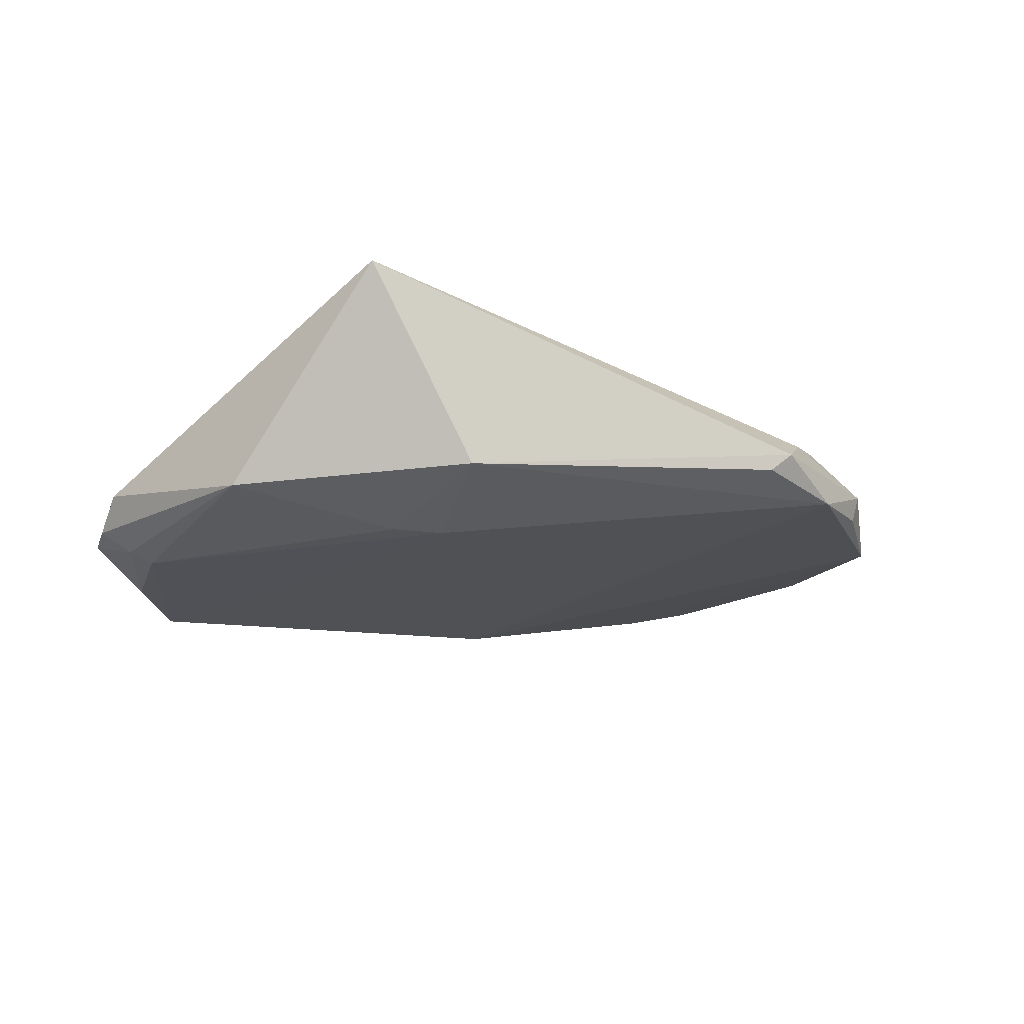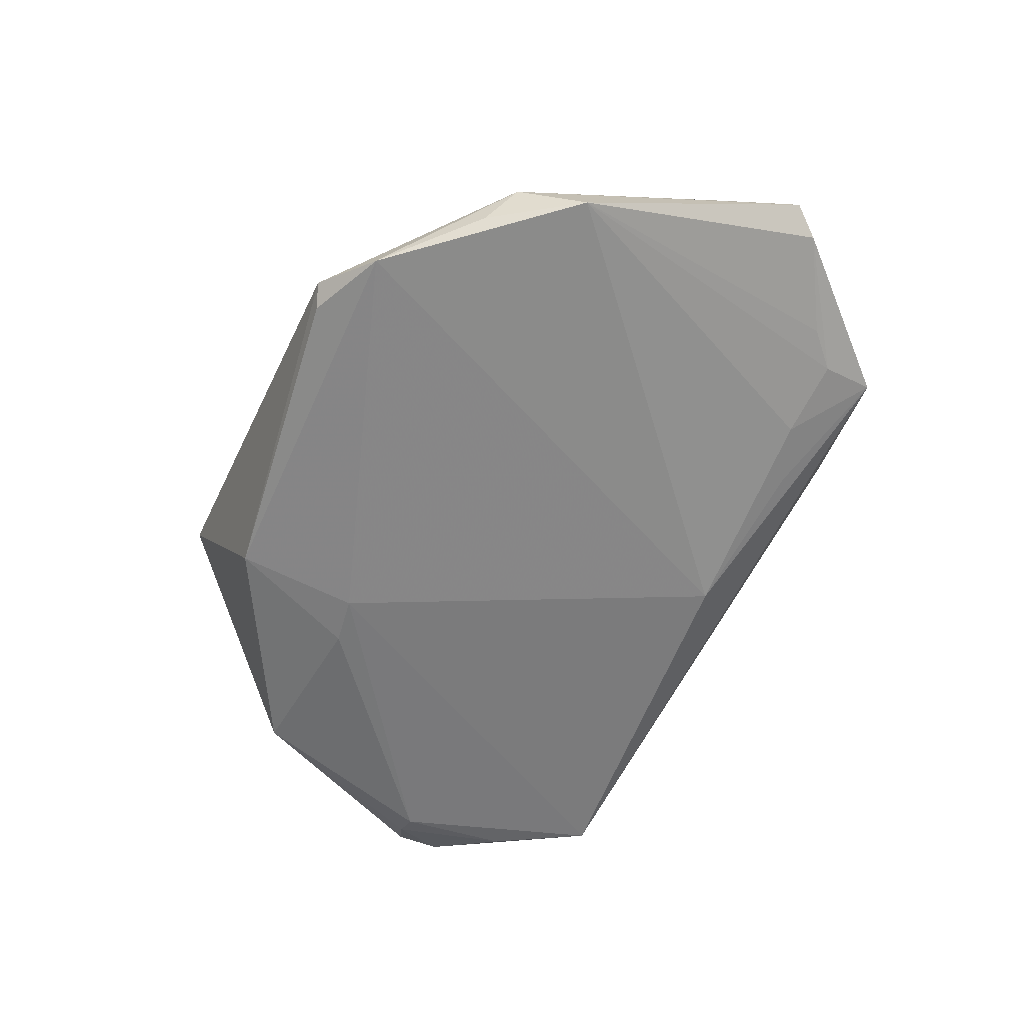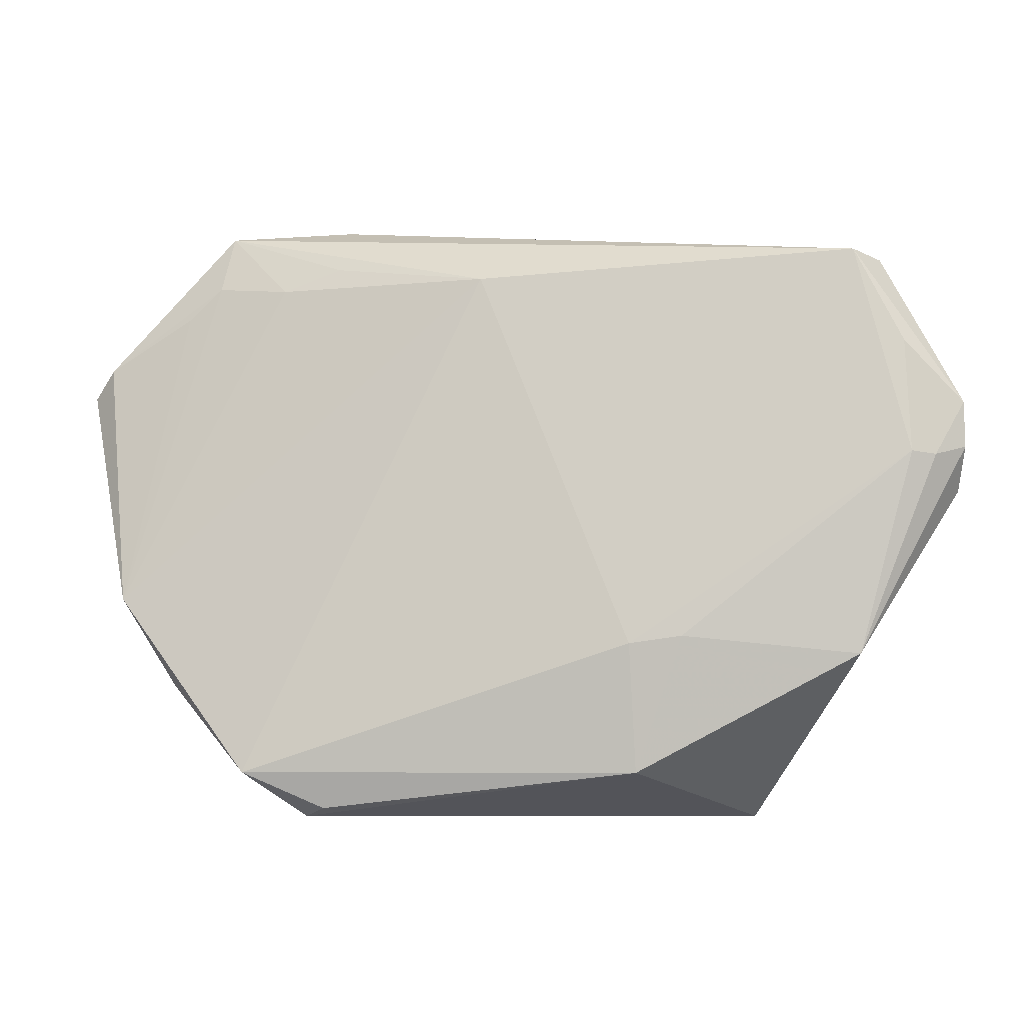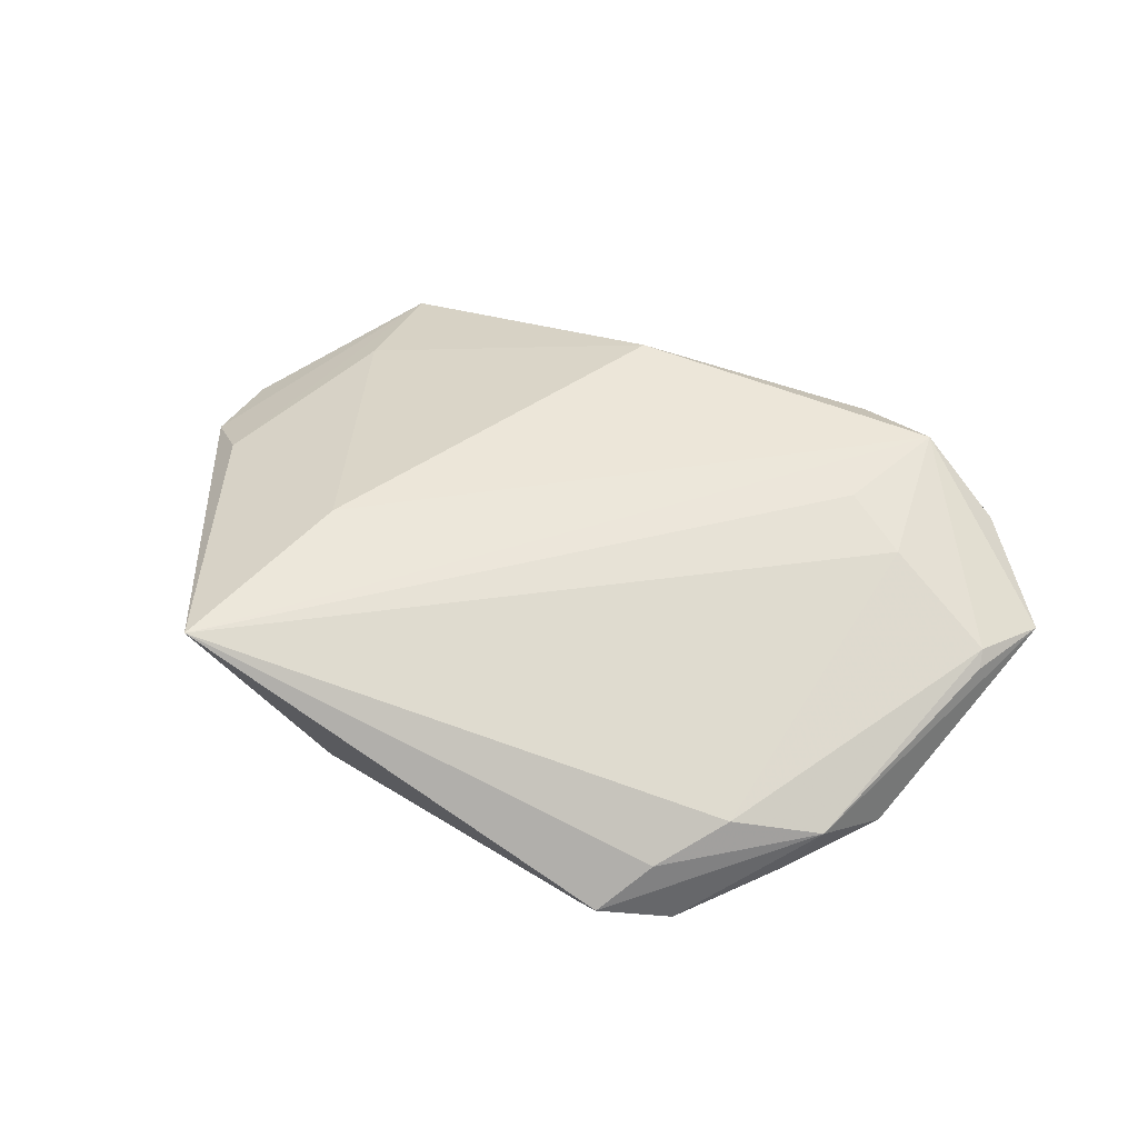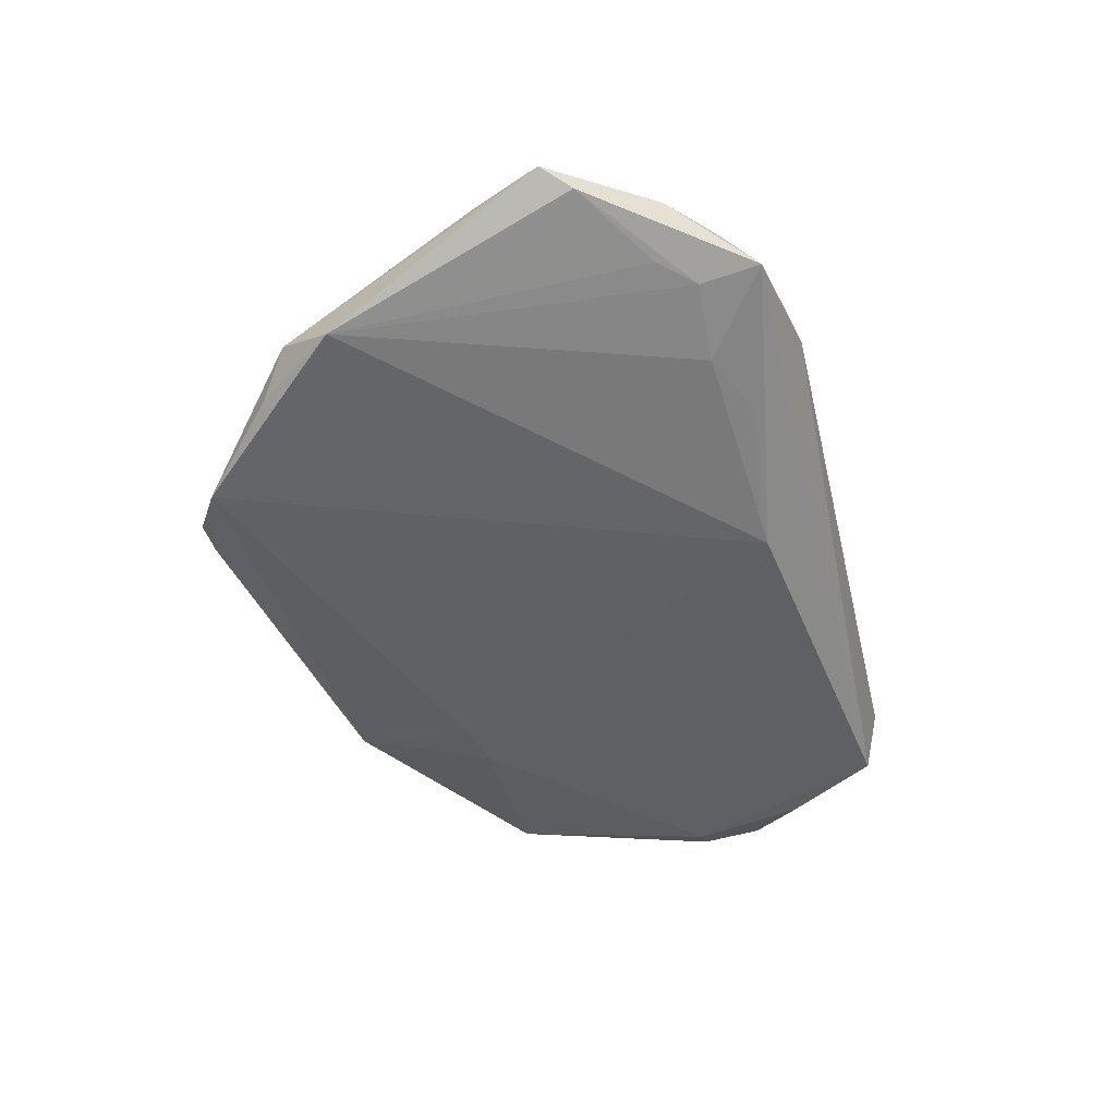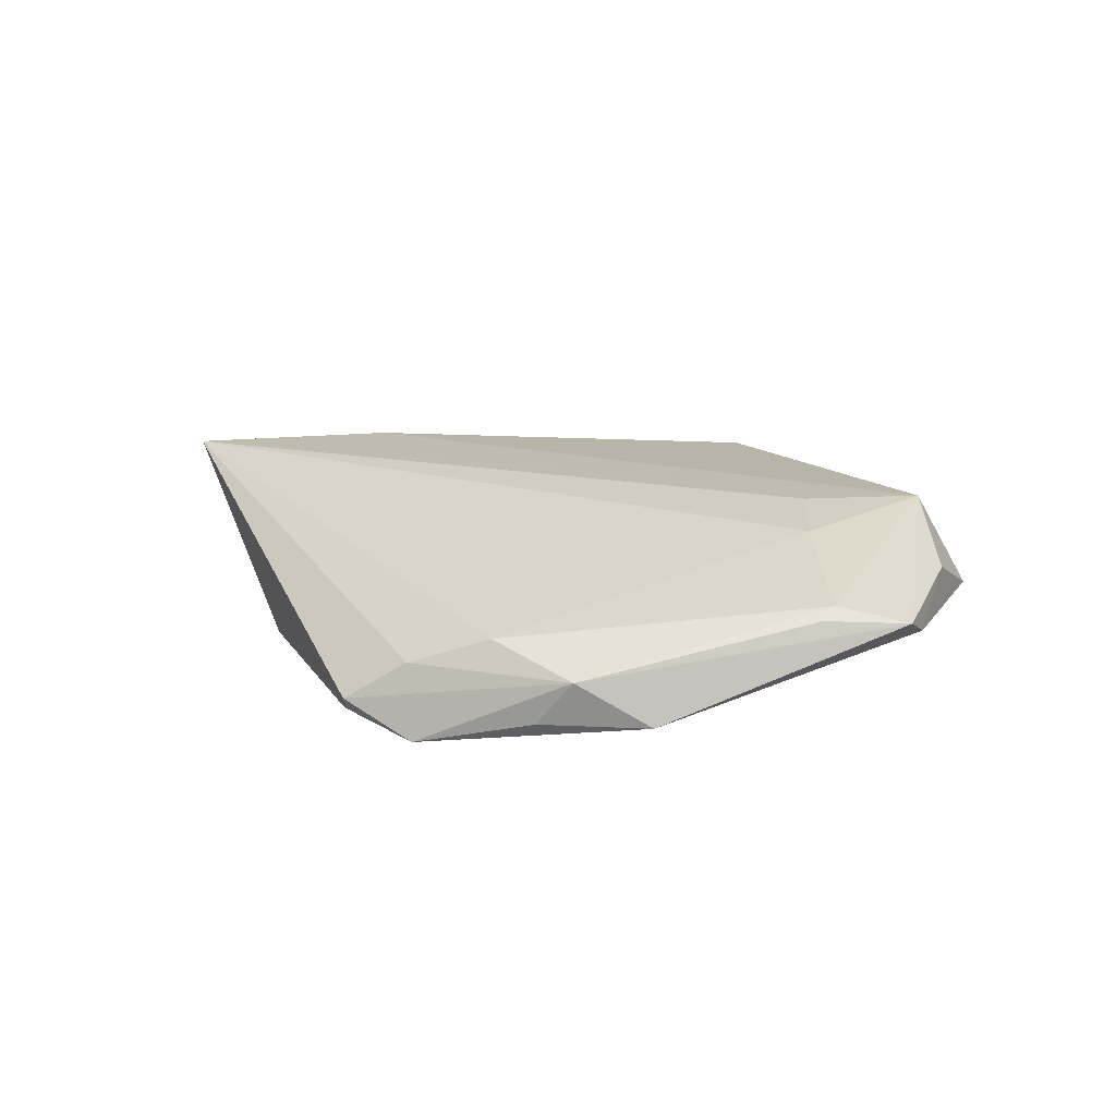
<metadata>
{"format":"obj","ext":"obj","renderer":"f3d","projection":"perspective","resolution":1024,"background":"white","views":[{"elev":-24.7,"azim":-17.9,"up":"+Z"},{"elev":-57.6,"azim":66.2,"up":"+Z"},{"elev":-8.2,"azim":-174.7,"up":"+Y"},{"elev":54.1,"azim":29.1,"up":"+Z"},{"elev":-42.8,"azim":108.7,"up":"+Z"},{"elev":16.2,"azim":65.1,"up":"+Z"}]}
</metadata>
<code>
v -0.05152 0.02108 -0.01244
v 0.03478 0.02088 0.01394
v 0.03777 -0.03598 -0.009879
v -0.04425 0.03608 -0.00353
v -0.02151 -0.01844 -0.01448
v 0.0513 -0.02055 -0.0001702
v 0.03419 0.03184 -0.003378
v -0.04316 0.02106 0.0006162
v -0.04514 0.03389 -0.01174
v -0.04897 0.03326 -0.007544
v 0.02894 0.03905 0.009691
v 0.005579 0.03141 -0.009774
v -0.05525 0.005514 -0.01261
v -0.05948 0.006942 -0.009529
v 0.05167 0.03111 0.007856
v -0.05946 0.01305 -0.009365
v 0.04814 -0.02406 -0.005913
v -0.0146 -0.01939 -0.01452
v 0.03411 -0.03509 -0.0008861
v 0.05586 -0.01205 -0.005725
v 0.03978 0.03526 0.01399
v 0.04878 0.02888 0.0004554
v -0.03131 -0.04181 0.01399
v 0.03627 0.04005 0.007463
v 0.06076 0.02216 0.003291
v -0.05878 0.00146 -0.005904
v -0.04487 -0.02074 -0.01208
v -0.05128 -0.004726 0.0007709
v 0.04365 0.01625 0.01227
v 0.0428 0.04112 0.002222
v 0.02951 -0.04181 -0.006026
v 0.02622 0.03463 -0.004081
v -0.003377 0.03237 0.01241
v 0.02618 0.04239 0.004854
v -0.01527 -0.03621 -0.01149
v -0.02543 -0.0157 0.01399
v 0.04054 -0.02645 0.00291
v 0.02686 -0.04077 -0.008293
v 0.059 0.01059 0.007449
v 0.06372 0.01858 0.005544
v 0.04414 0.03316 -0.0001608
v -0.05202 0.005819 -0.01388
v 0.05971 0.008466 0.006045
f 19 23 31
f 19 37 23
f 23 21 36
f 36 21 33
f 36 28 23
f 23 37 29
f 12 18 9
f 12 20 3
f 3 18 12
f 20 17 3
f 18 3 35
f 31 23 35
f 26 28 4
f 23 28 26
f 4 28 8
f 28 36 8
f 33 4 8
f 8 36 33
f 2 21 23
f 23 29 2
f 2 29 21
f 15 21 40
f 40 20 25
f 25 15 40
f 7 20 12
f 7 41 20
f 39 29 37
f 39 43 40
f 40 21 39
f 21 29 39
f 4 9 10
f 37 19 6
f 6 17 20
f 6 3 17
f 6 19 31
f 31 3 6
f 6 39 37
f 43 39 6
f 6 20 40
f 40 43 6
f 38 3 31
f 31 35 38
f 38 35 3
f 21 15 30
f 30 25 41
f 15 25 30
f 41 7 30
f 12 9 30
f 20 41 22
f 22 25 20
f 41 25 22
f 16 26 4
f 4 10 16
f 14 26 16
f 16 10 9
f 16 13 14
f 1 16 9
f 13 16 1
f 14 13 27
f 27 35 23
f 27 26 14
f 23 26 27
f 34 30 9
f 34 4 33
f 34 9 4
f 32 7 12
f 12 30 32
f 32 30 7
f 42 27 13
f 13 1 42
f 42 9 18
f 42 1 9
f 21 30 24
f 30 34 24
f 33 21 11
f 11 34 33
f 21 24 11
f 11 24 34
f 5 42 18
f 27 42 5
f 18 35 5
f 35 27 5

</code>
